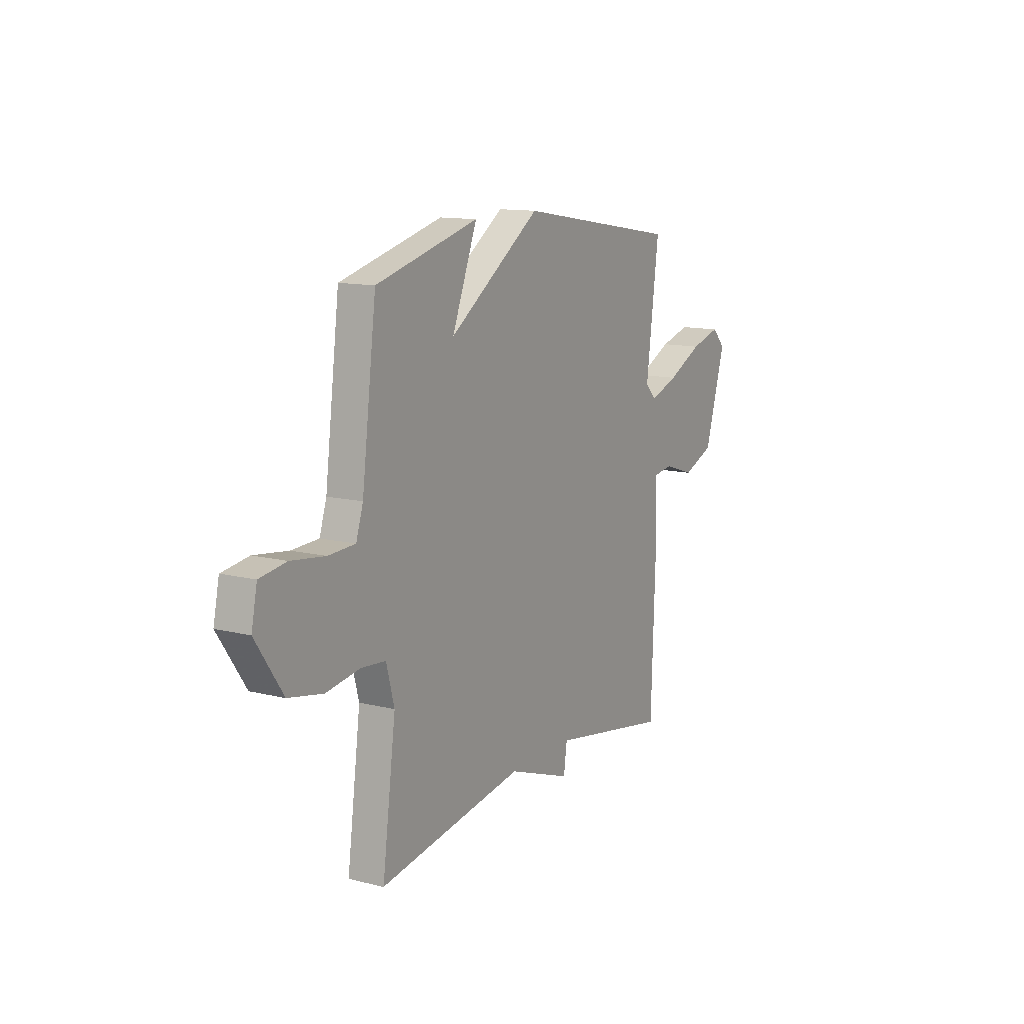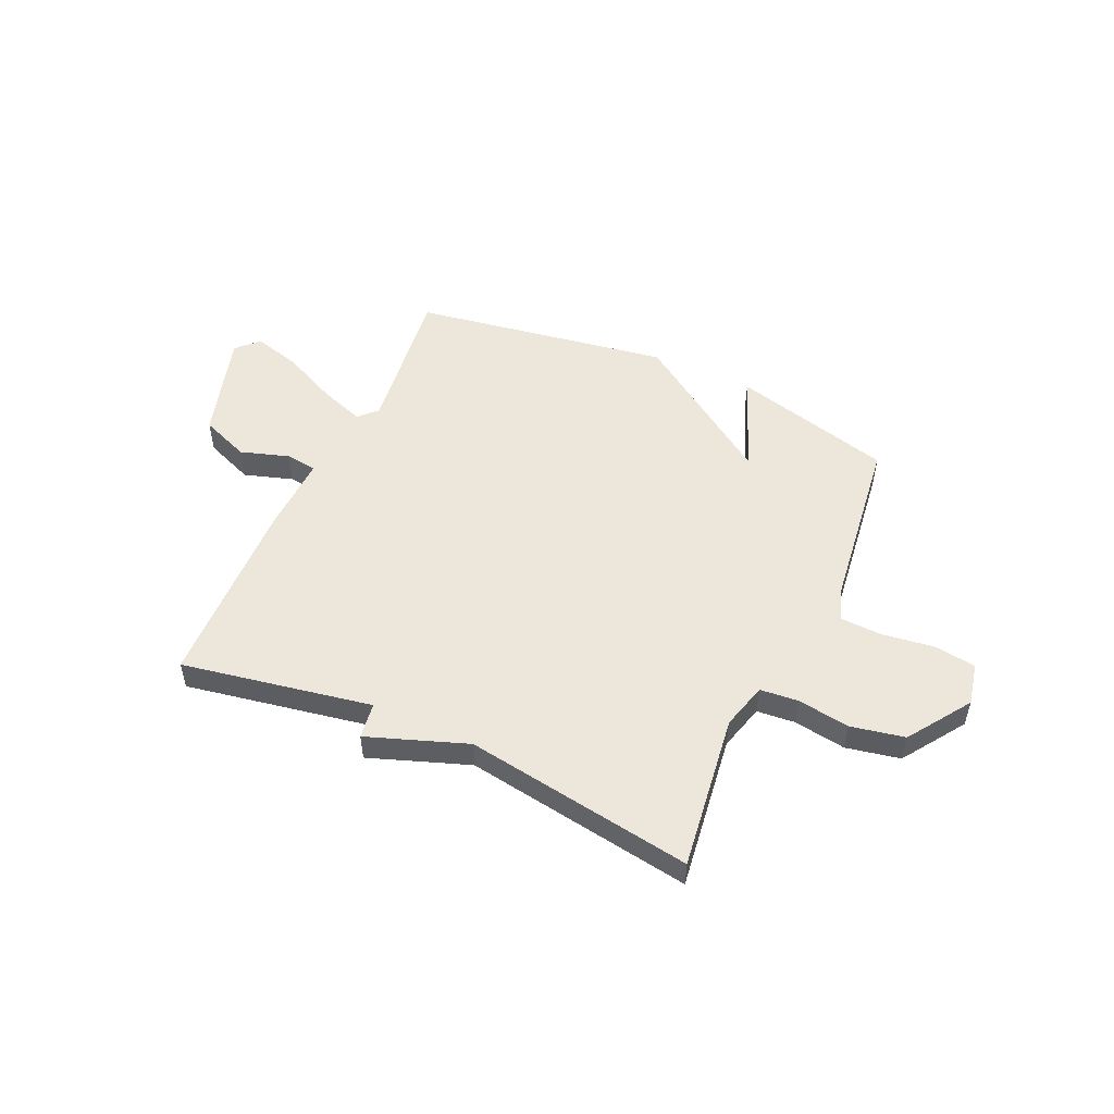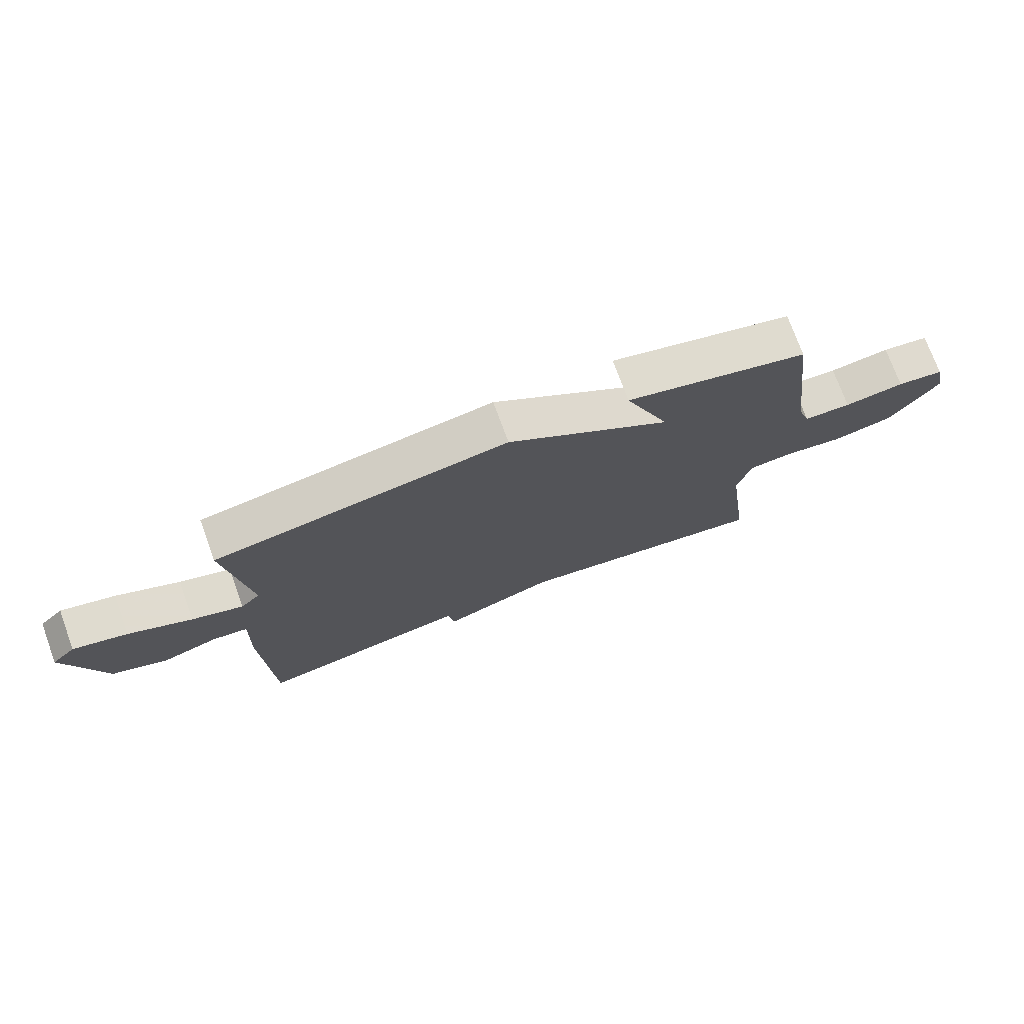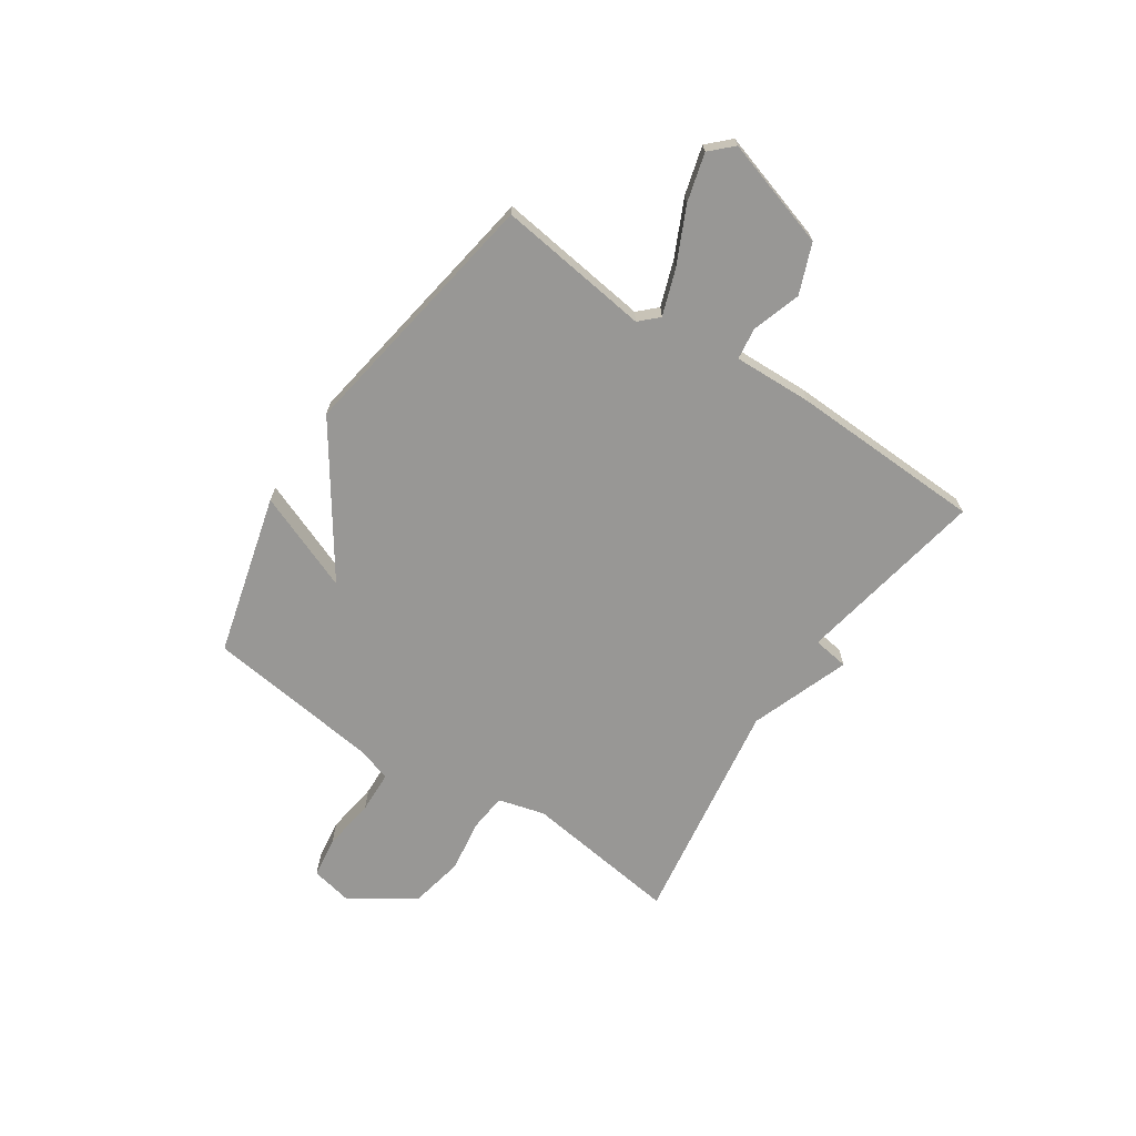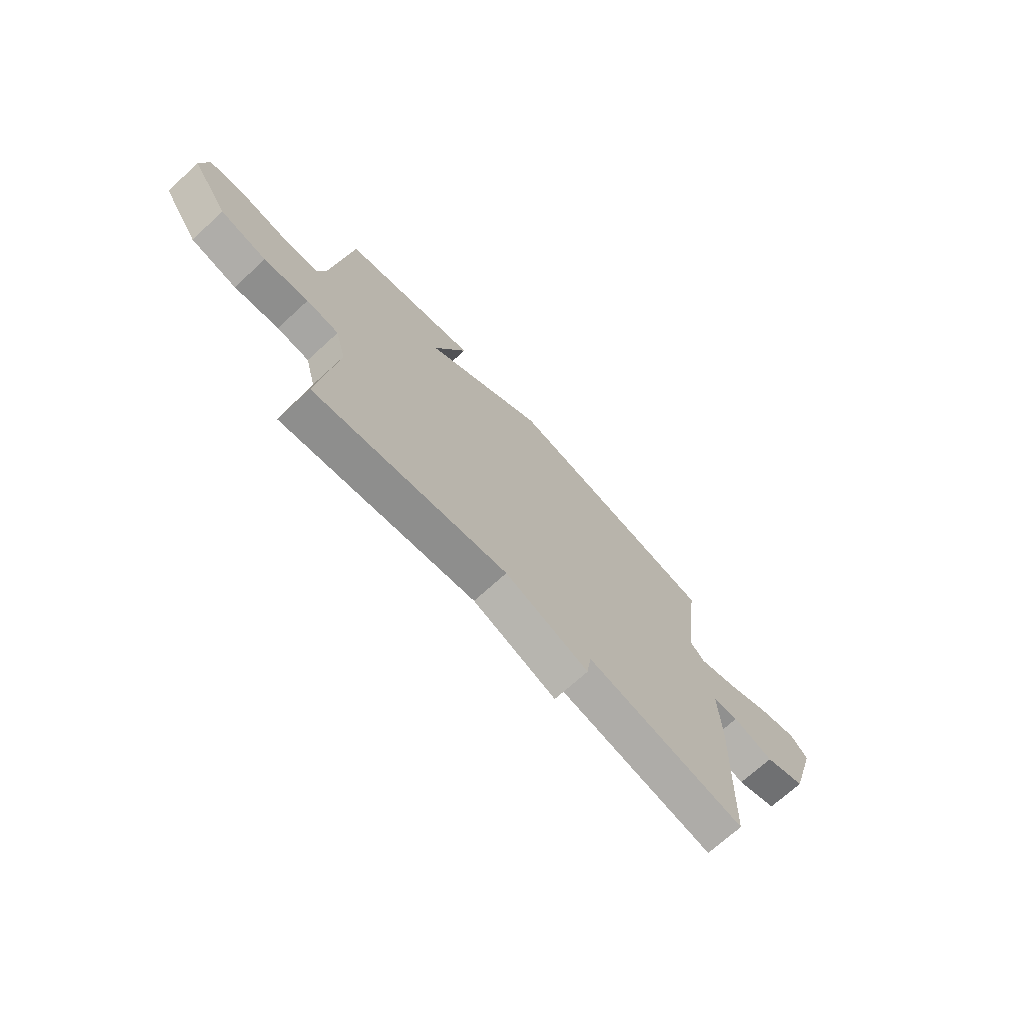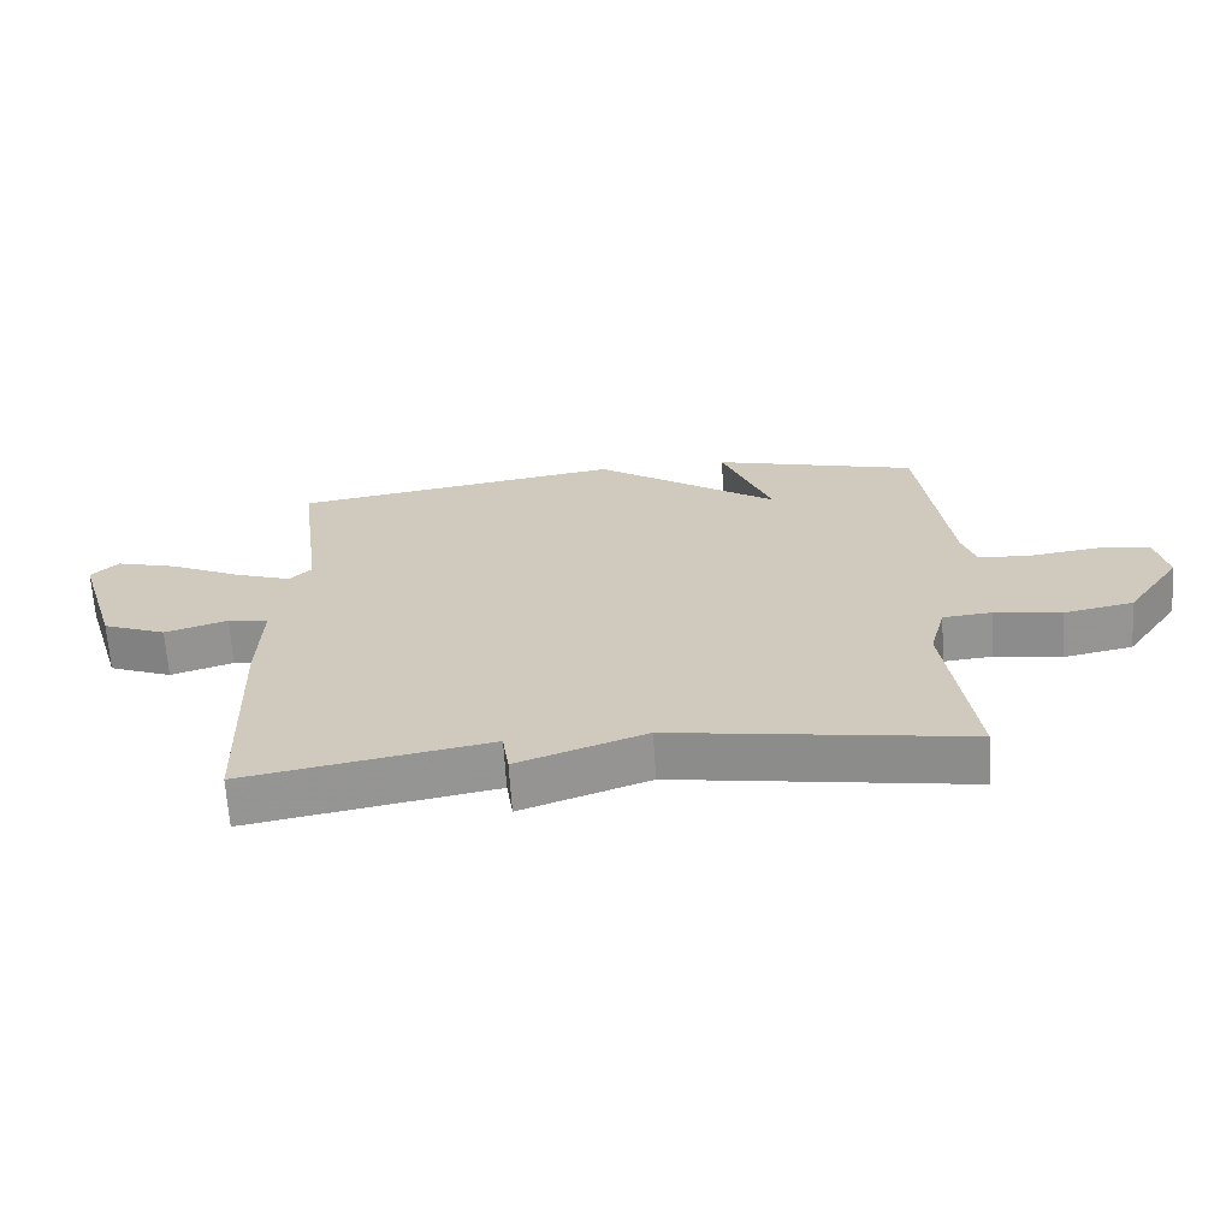
<metadata>
{"format":"obj","ext":"obj","renderer":"f3d","projection":"perspective","resolution":1024,"background":"white","views":[{"elev":12.7,"azim":-60.1,"up":"+Z"},{"elev":51.7,"azim":-155.5,"up":"+Y"},{"elev":74.3,"azim":159.9,"up":"+Z"},{"elev":-68.2,"azim":56.3,"up":"+Y"},{"elev":-70.8,"azim":-47.5,"up":"+Z"},{"elev":-66.3,"azim":-176.4,"up":"+Z"}]}
</metadata>
<code>
v 0.5 0.07 -0.5
v 0.137 0.07 -0.433
v 0.127 0.07 -0.502
v -0.063 0.07 -0.433
v -0.5 0.07 -0.5
v -0.46 0.07 -0.202
v -0.484 0.07 -0.113
v -0.557 0.07 -0.106
v -0.657 0.07 -0.121
v -0.76 0.07 -0.1
v -0.841 0.07 0.019
v -0.824 0.07 0.1
v -0.745 0.07 0.111
v -0.644 0.07 0.097
v -0.564 0.07 0.1
v -0.543 0.07 0.164
v -0.5 0.07 0.5
v -0.193 0.07 0.58
v -0.268 0.07 0.392
v 0.007 0.07 0.58
v 0.5 0.07 0.5
v 0.462 0.07 0.209
v 0.495 0.07 0.175
v 0.581 0.07 0.205
v 0.687 0.07 0.255
v 0.778 0.07 0.28
v 0.818 0.07 0.239
v 0.755 0.07 0.032
v 0.661 0.07 -0.005
v 0.568 0.07 0.025
v 0.508 0.07 0.017
v 0.513 0.07 -0.133
v 0.5 0 -0.5
v 0.137 0 -0.433
v 0.127 0 -0.502
v -0.063 0 -0.433
v -0.5 0 -0.5
v -0.46 0 -0.202
v -0.484 0 -0.113
v -0.557 0 -0.106
v -0.657 0 -0.121
v -0.76 0 -0.1
v -0.841 0 0.019
v -0.824 0 0.1
v -0.745 0 0.111
v -0.644 0 0.097
v -0.564 0 0.1
v -0.543 0 0.164
v -0.5 0 0.5
v -0.193 0 0.58
v -0.268 0 0.392
v 0.007 0 0.58
v 0.5 0 0.5
v 0.462 0 0.209
v 0.495 0 0.175
v 0.581 0 0.205
v 0.687 0 0.255
v 0.778 0 0.28
v 0.818 0 0.239
v 0.755 0 0.032
v 0.661 0 -0.005
v 0.568 0 0.025
v 0.508 0 0.017
v 0.513 0 -0.133
f 31 32 1 2
f 28 29 30
f 27 28 30
f 26 27 30
f 25 26 30
f 24 25 30
f 23 24 30 31
f 22 23 31 2
f 21 22 2
f 20 21 2
f 19 20 2
f 16 17 18 19
f 2 3 4
f 19 2 4
f 16 19 4
f 15 16 4
f 12 13 14
f 11 12 14
f 10 11 14
f 9 10 14
f 8 9 14
f 7 8 14 15
f 4 5 6
f 4 6 7
f 4 7 15
f 34 33 64 63
f 62 61 60
f 62 60 59
f 62 59 58
f 62 58 57
f 62 57 56
f 63 62 56 55
f 34 63 55 54
f 34 54 53
f 34 53 52
f 34 52 51
f 51 50 49 48
f 36 35 34
f 36 34 51
f 36 51 48
f 36 48 47
f 46 45 44
f 46 44 43
f 46 43 42
f 46 42 41
f 46 41 40
f 47 46 40 39
f 38 37 36
f 39 38 36
f 47 39 36
f 1 33 34 2
f 2 34 35 3
f 3 35 36 4
f 4 36 37 5
f 5 37 38 6
f 6 38 39 7
f 7 39 40 8
f 8 40 41 9
f 9 41 42 10
f 10 42 43 11
f 11 43 44 12
f 12 44 45 13
f 13 45 46 14
f 14 46 47 15
f 15 47 48 16
f 16 48 49 17
f 17 49 50 18
f 18 50 51 19
f 19 51 52 20
f 20 52 53 21
f 21 53 54 22
f 22 54 55 23
f 23 55 56 24
f 24 56 57 25
f 25 57 58 26
f 26 58 59 27
f 27 59 60 28
f 28 60 61 29
f 29 61 62 30
f 30 62 63 31
f 31 63 64 32
f 32 64 33 1

</code>
